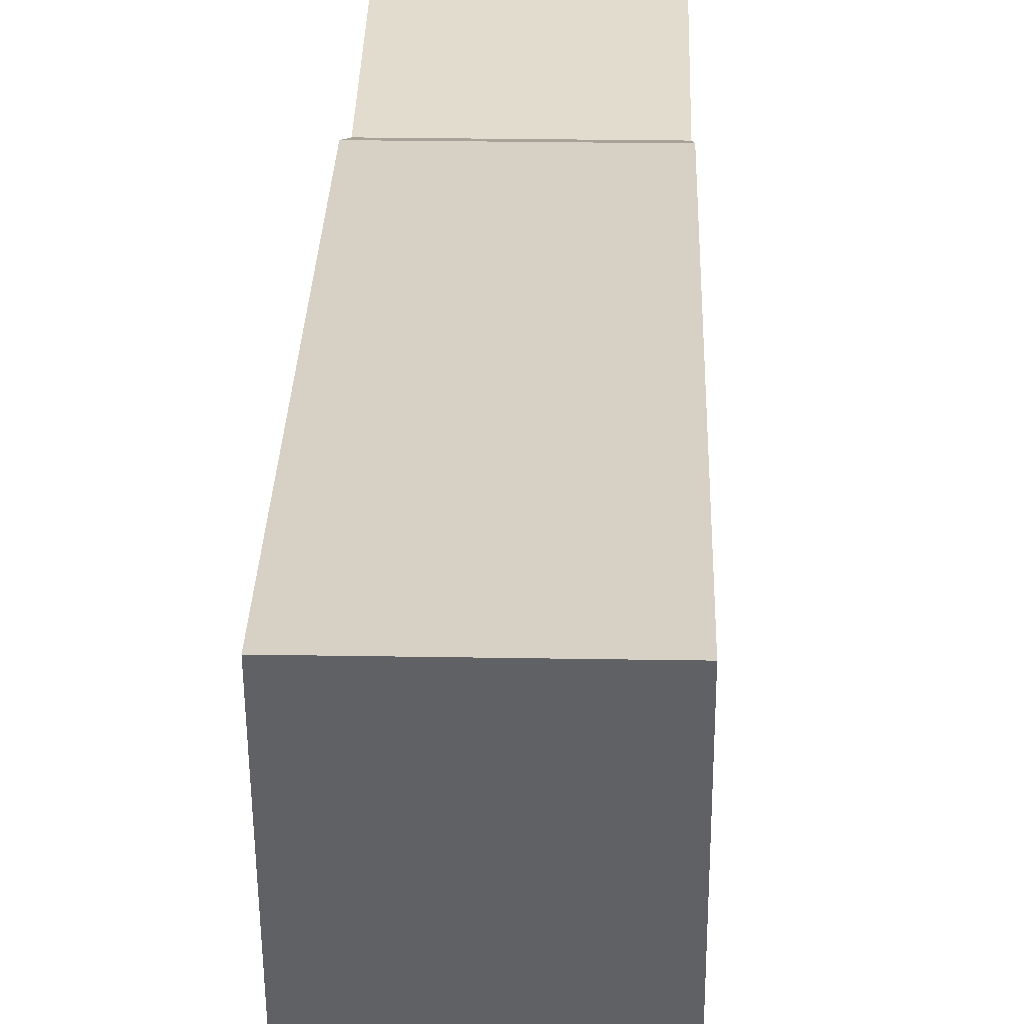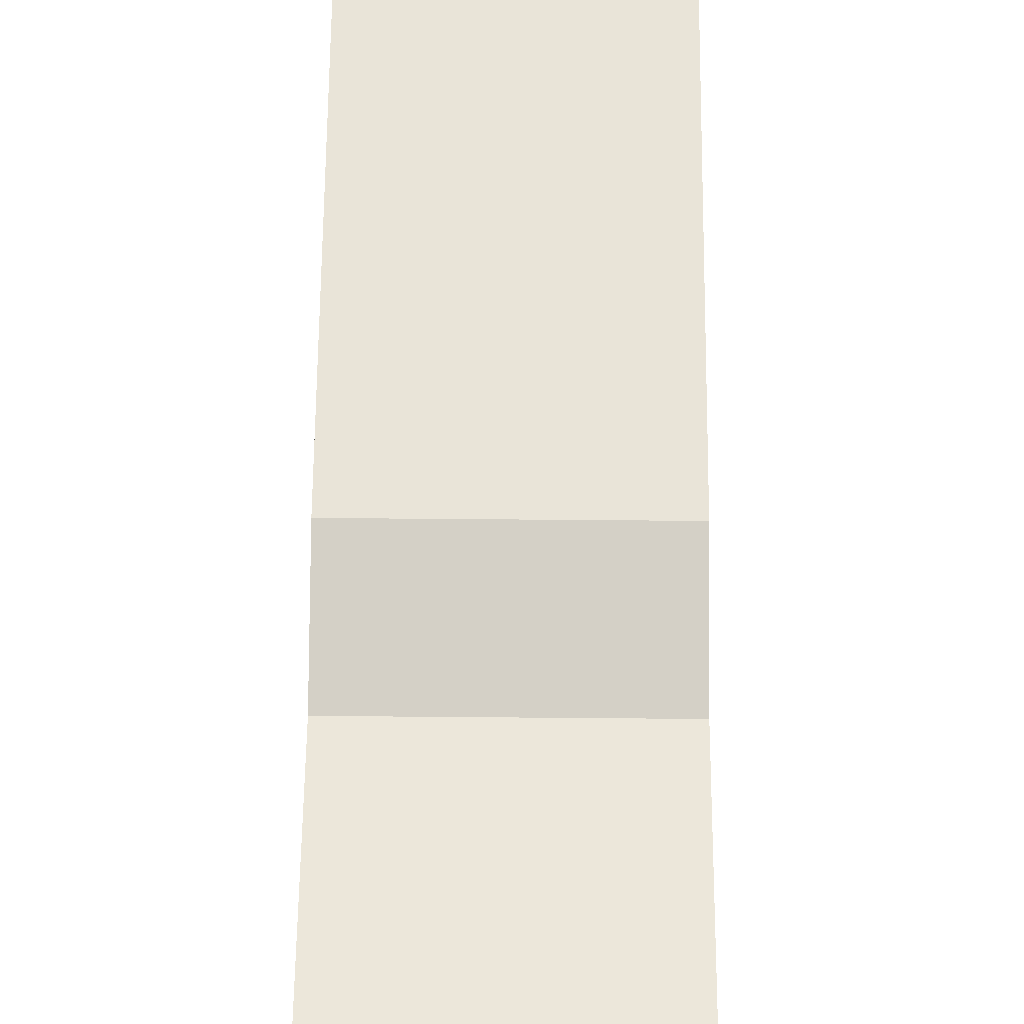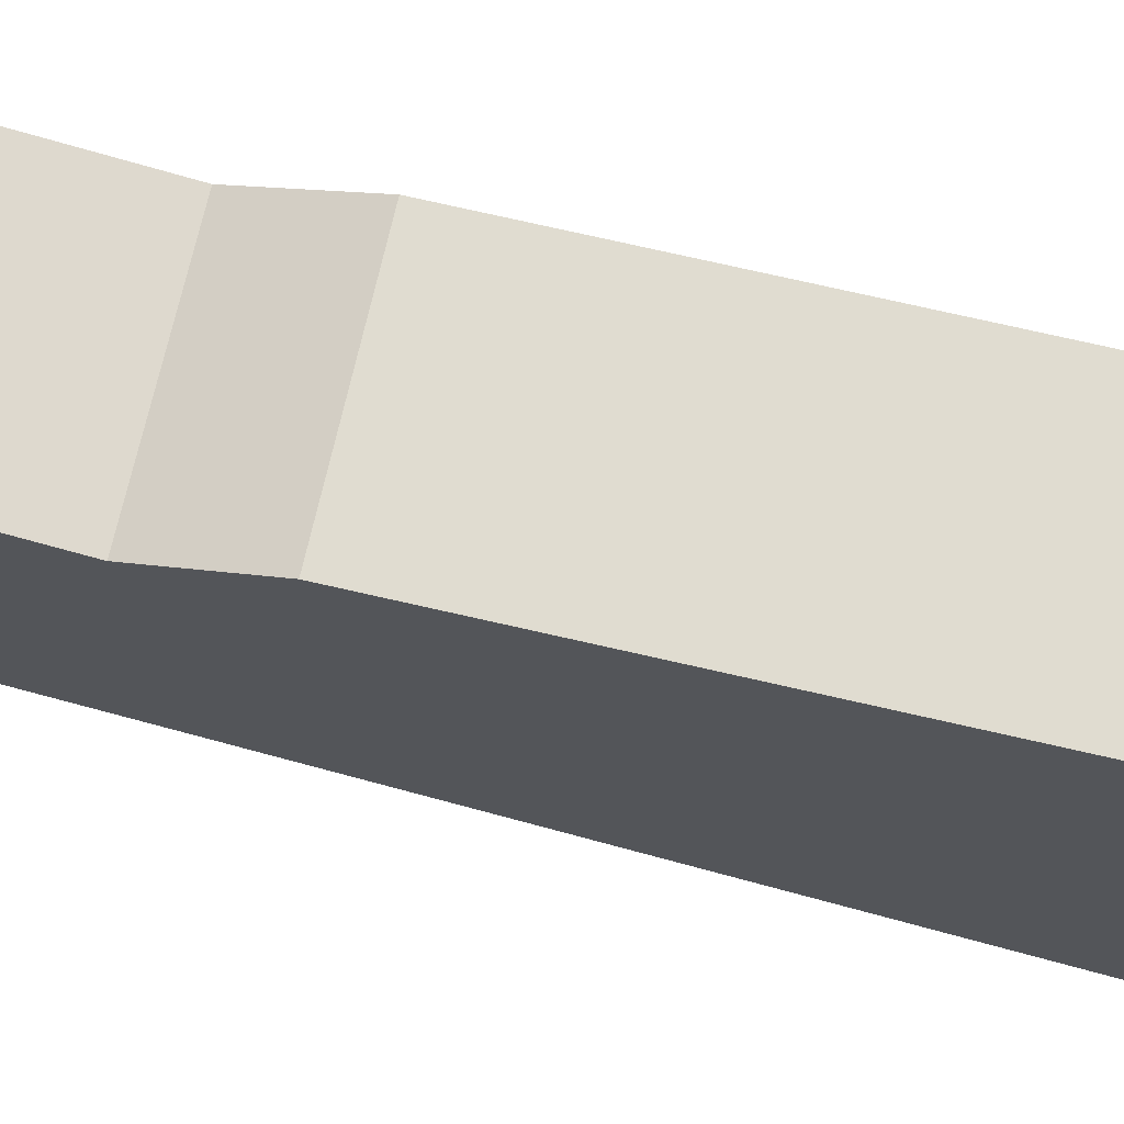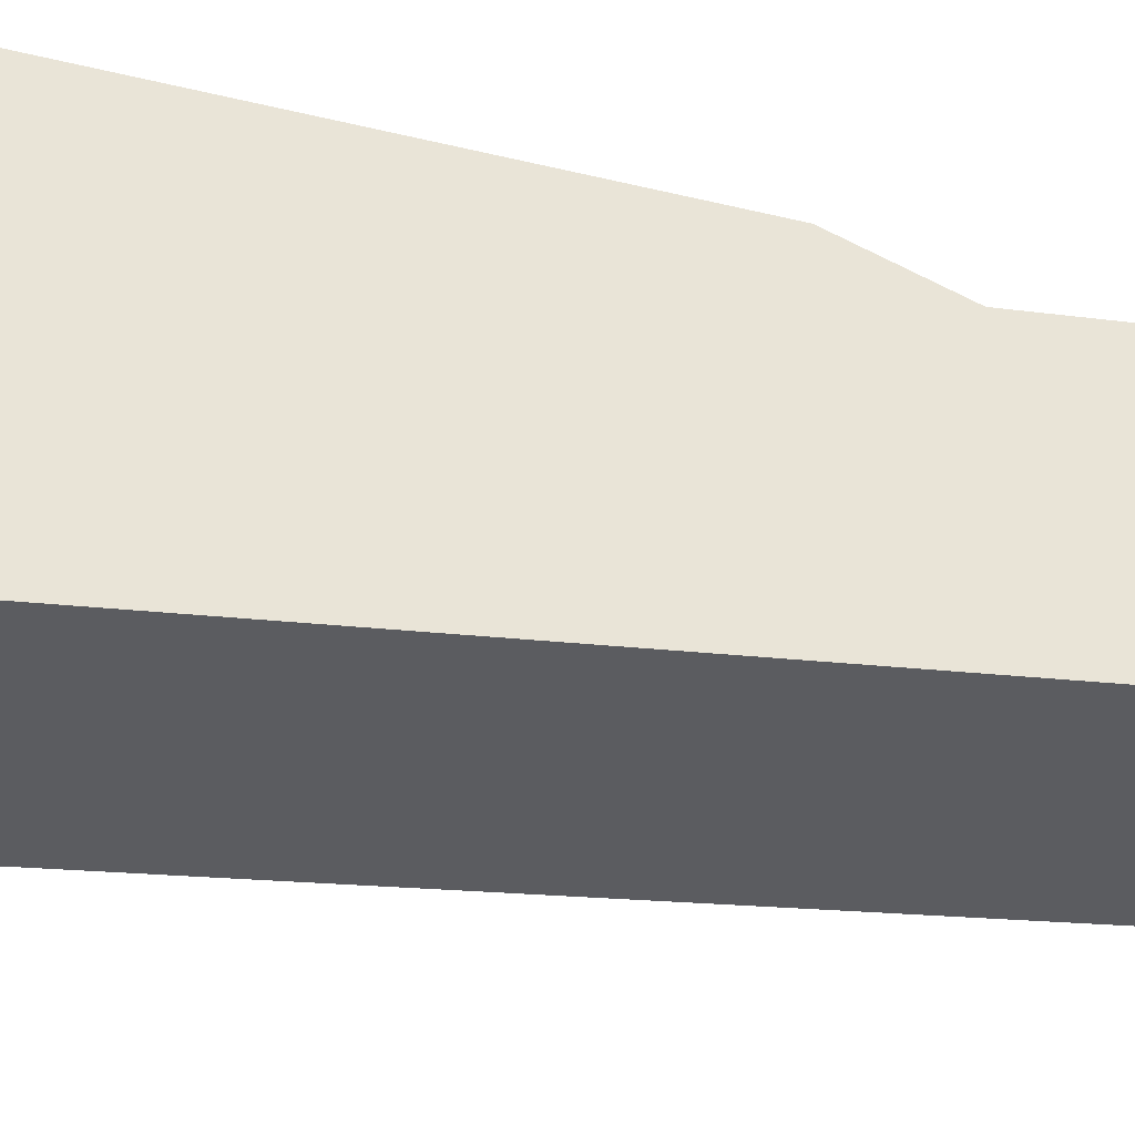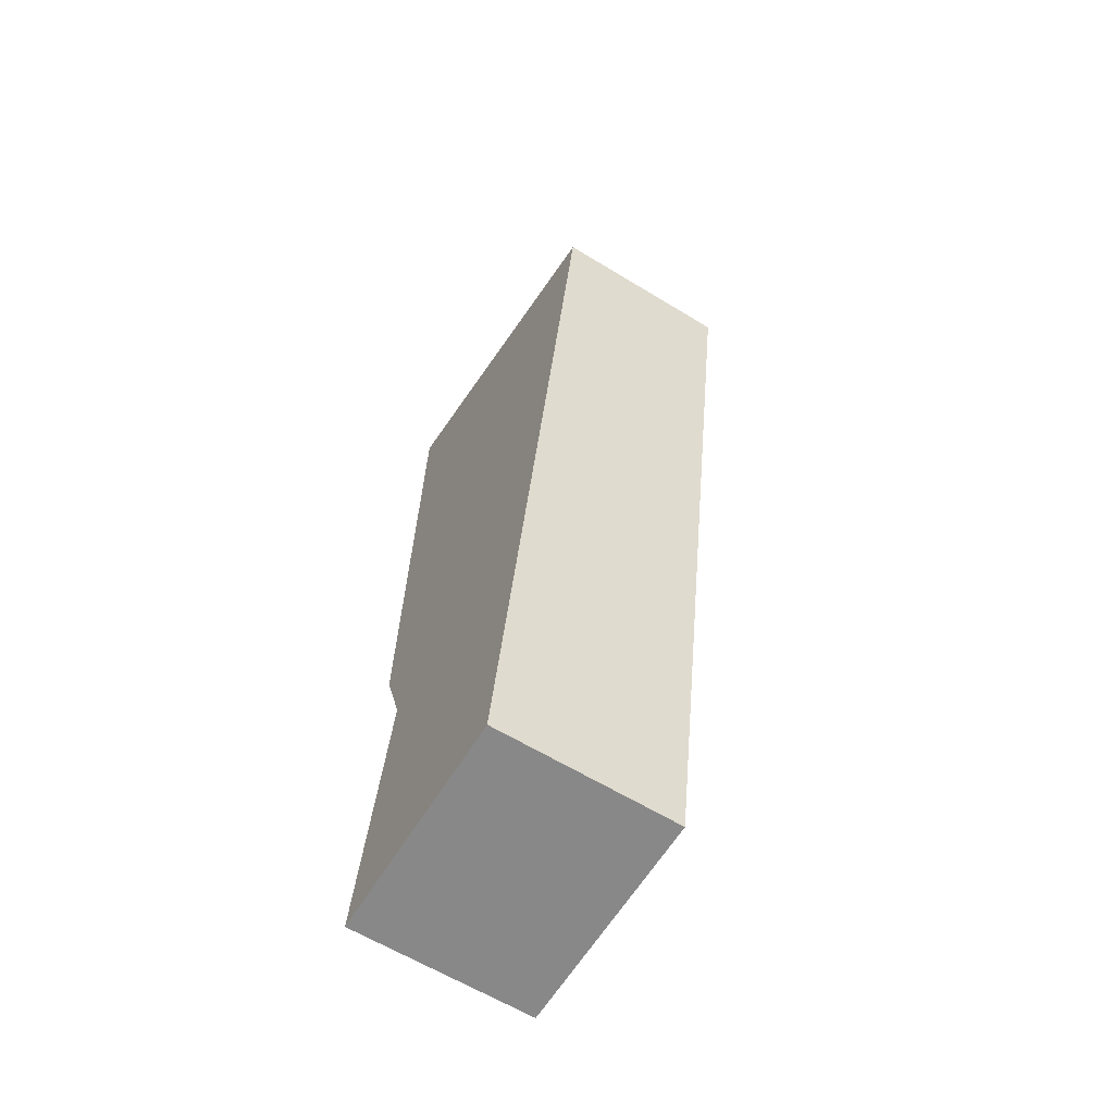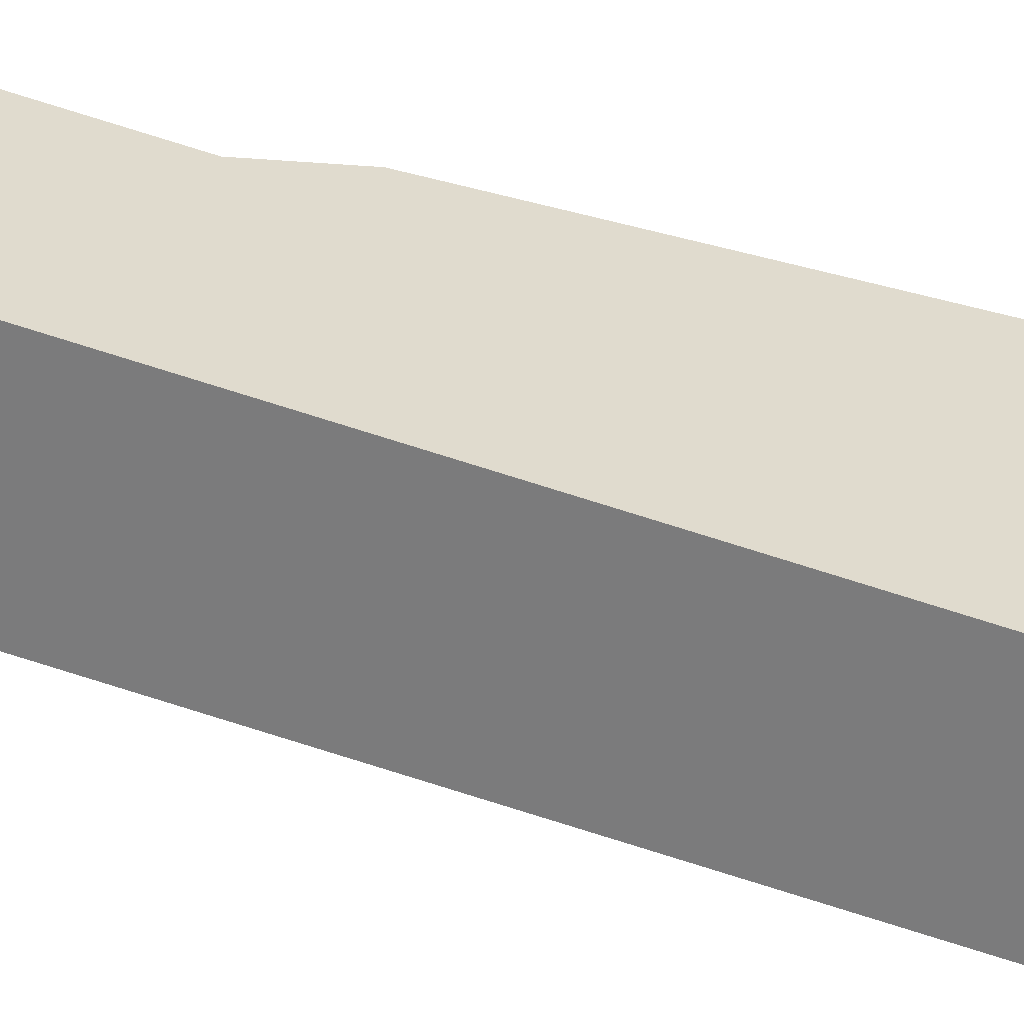
<metadata>
{"format":"obj","ext":"obj","renderer":"f3d","projection":"perspective","resolution":1024,"background":"white","views":[{"elev":25.2,"azim":1.6,"up":"+Y"},{"elev":61.8,"azim":-179.5,"up":"+Y"},{"elev":69.8,"azim":-77.4,"up":"+Y"},{"elev":-41.2,"azim":72.1,"up":"+Y"},{"elev":-62.9,"azim":-31.6,"up":"+Z"},{"elev":-57.6,"azim":-104.2,"up":"+Y"}]}
</metadata>
<code>
v 0 0 -12.7
v 0 -6.35 -12.7
v 0 -10.16 10.16
v 0 -0.864 12.53
v 0 -0.458 -2.673
v 0 -1.27 -5.08
v 0 -1.27 -5.08
v 0 -0.458 -2.673
v 5.08 -0.458 -2.673
v 5.08 -1.27 -5.08
v 5.08 -6.35 -12.7
v 5.08 0 -12.7
v 5.08 -1.27 -5.08
v 5.08 -0.458 -2.673
v 5.08 -0.864 12.53
v 5.08 -10.16 10.16
v 0 -6.35 -12.7
v 0 0 -12.7
v 5.08 0 -12.7
v 5.08 -6.35 -12.7
v 0 -10.16 10.16
v 0 -6.35 -12.7
v 5.08 -6.35 -12.7
v 5.08 -10.16 10.16
v 0 0 -12.7
v 0 -1.27 -5.08
v 5.08 -1.27 -5.08
v 5.08 0 -12.7
v 0 -0.458 -2.673
v 0 -0.864 12.53
v 5.08 -0.864 12.53
v 5.08 -0.458 -2.673
v 0 -0.864 12.53
v 0 -10.16 10.16
v 5.08 -10.16 10.16
v 5.08 -0.864 12.53
f 1 2 6
f 6 2 3
f 6 3 4
f 4 5 6
f 7 8 10
f 10 8 9
f 12 13 11
f 11 13 16
f 16 13 15
f 15 13 14
f 17 18 20
f 20 18 19
f 21 22 24
f 24 22 23
f 25 26 28
f 28 26 27
f 29 30 32
f 32 30 31
f 33 34 36
f 36 34 35

</code>
